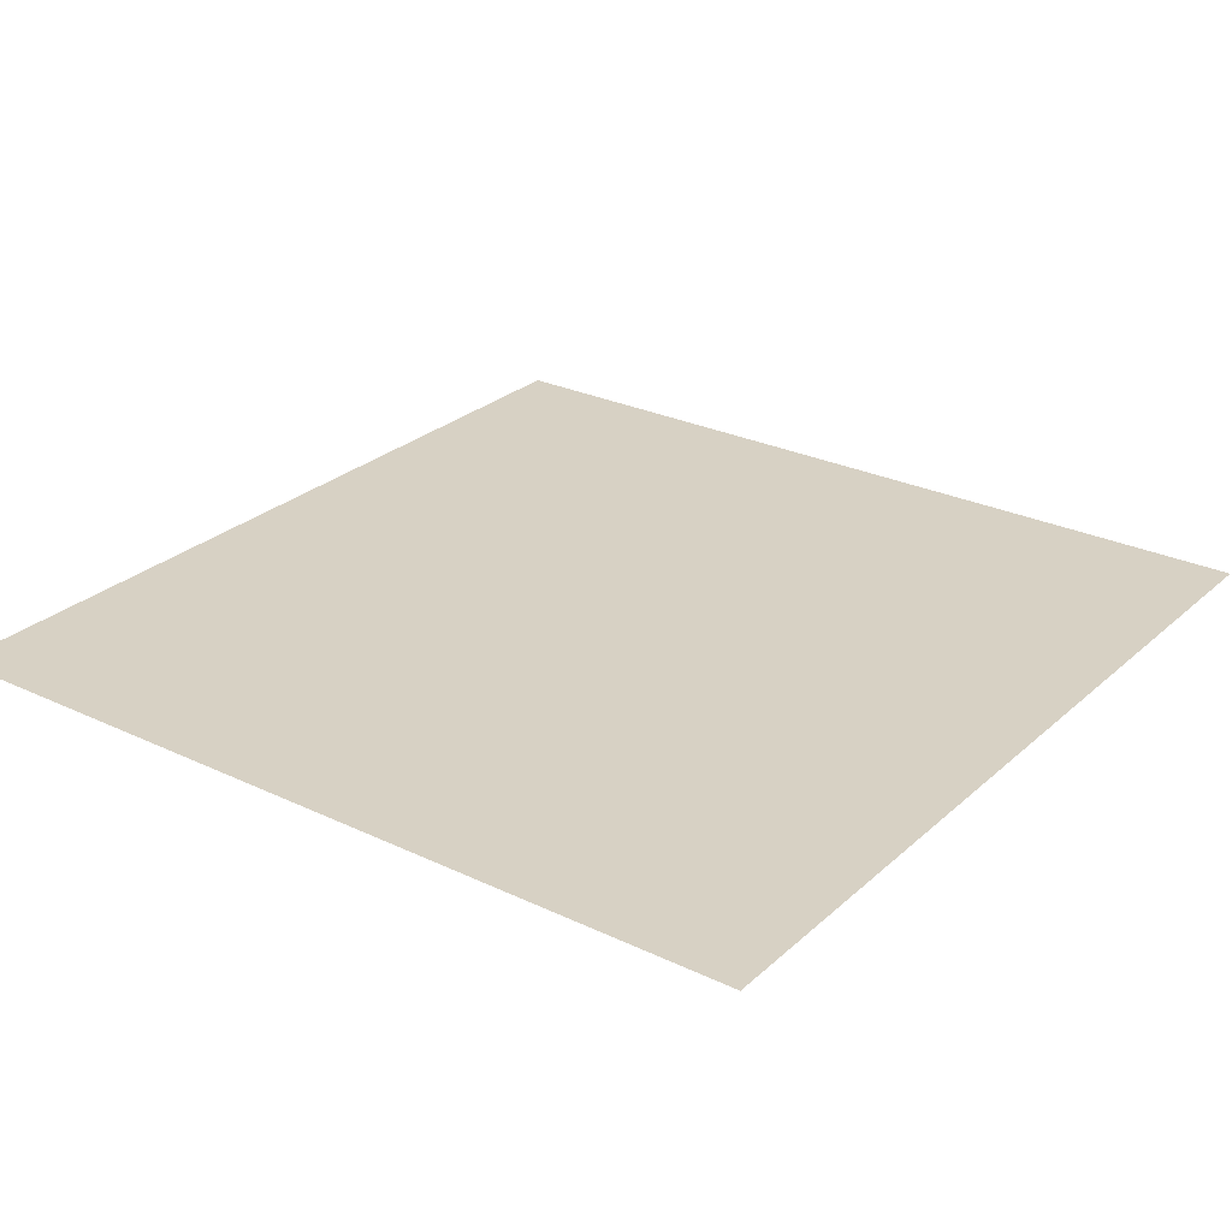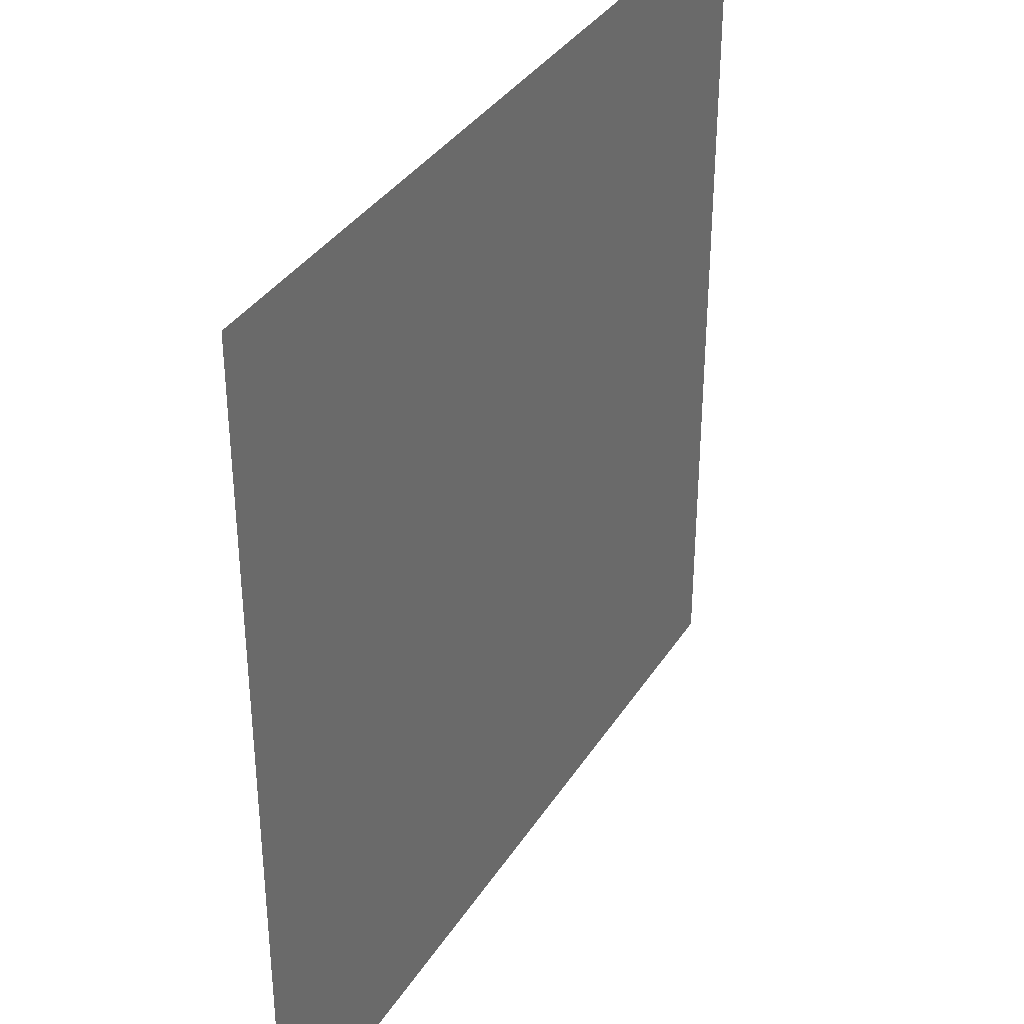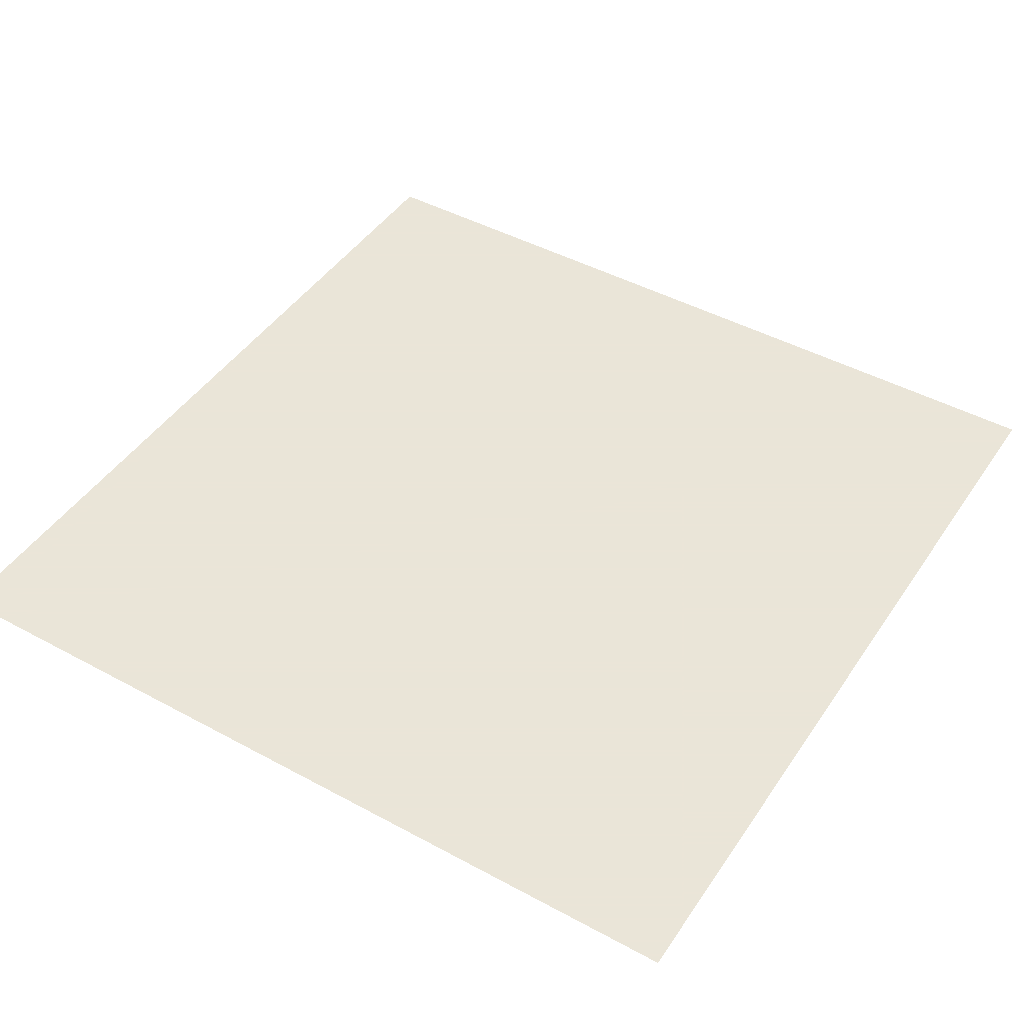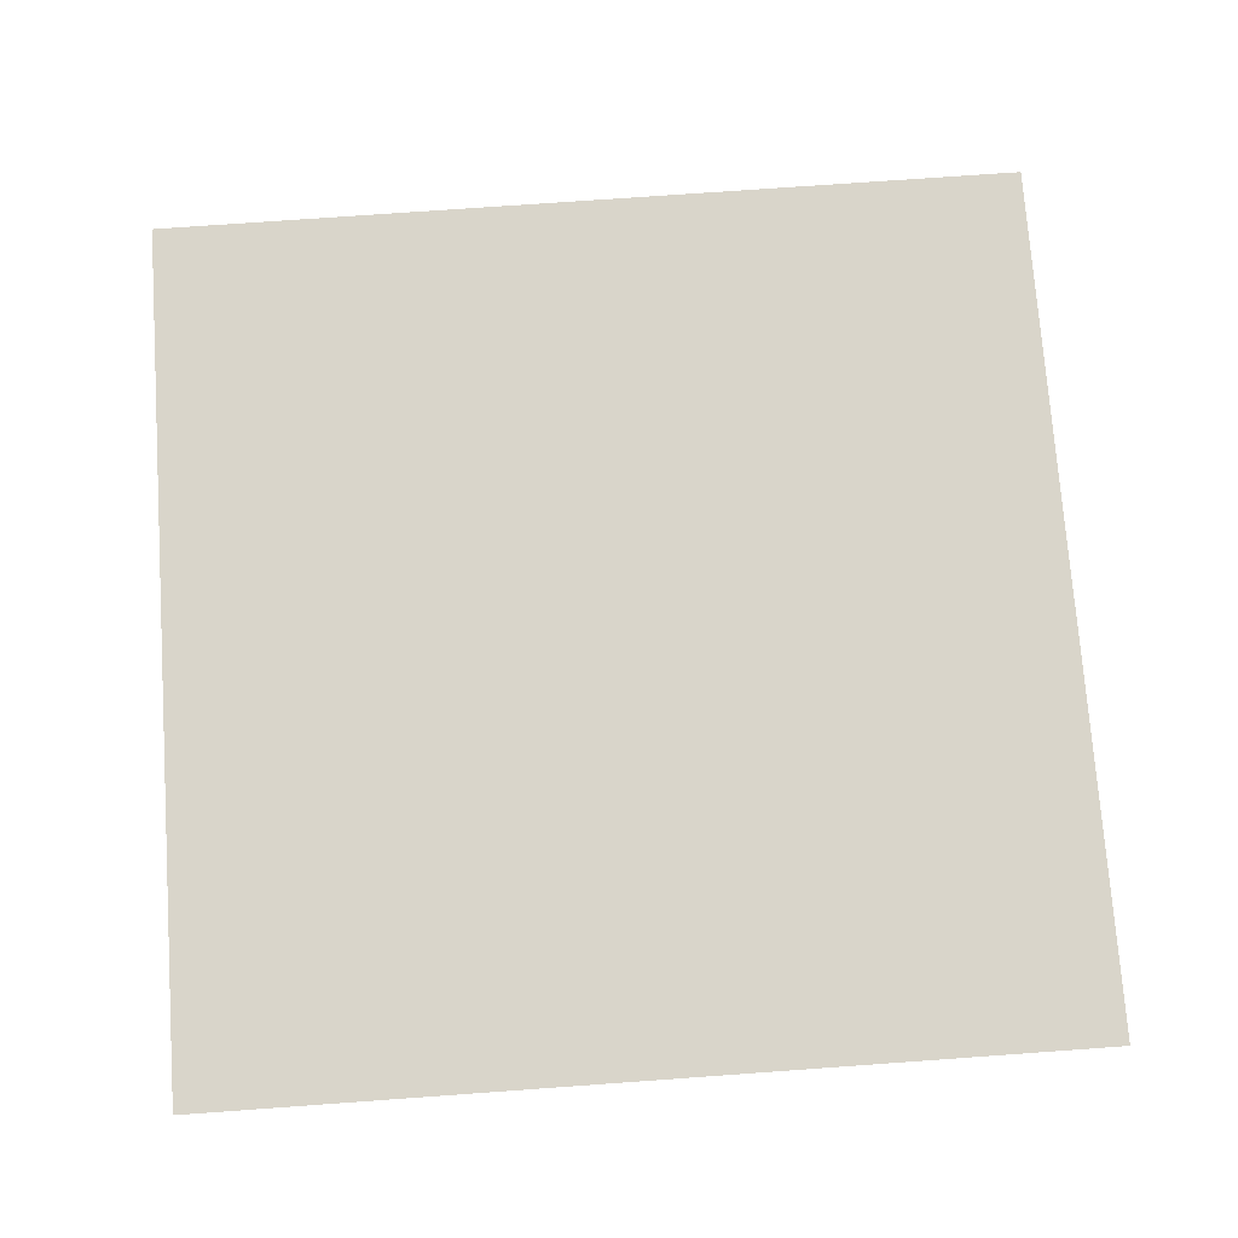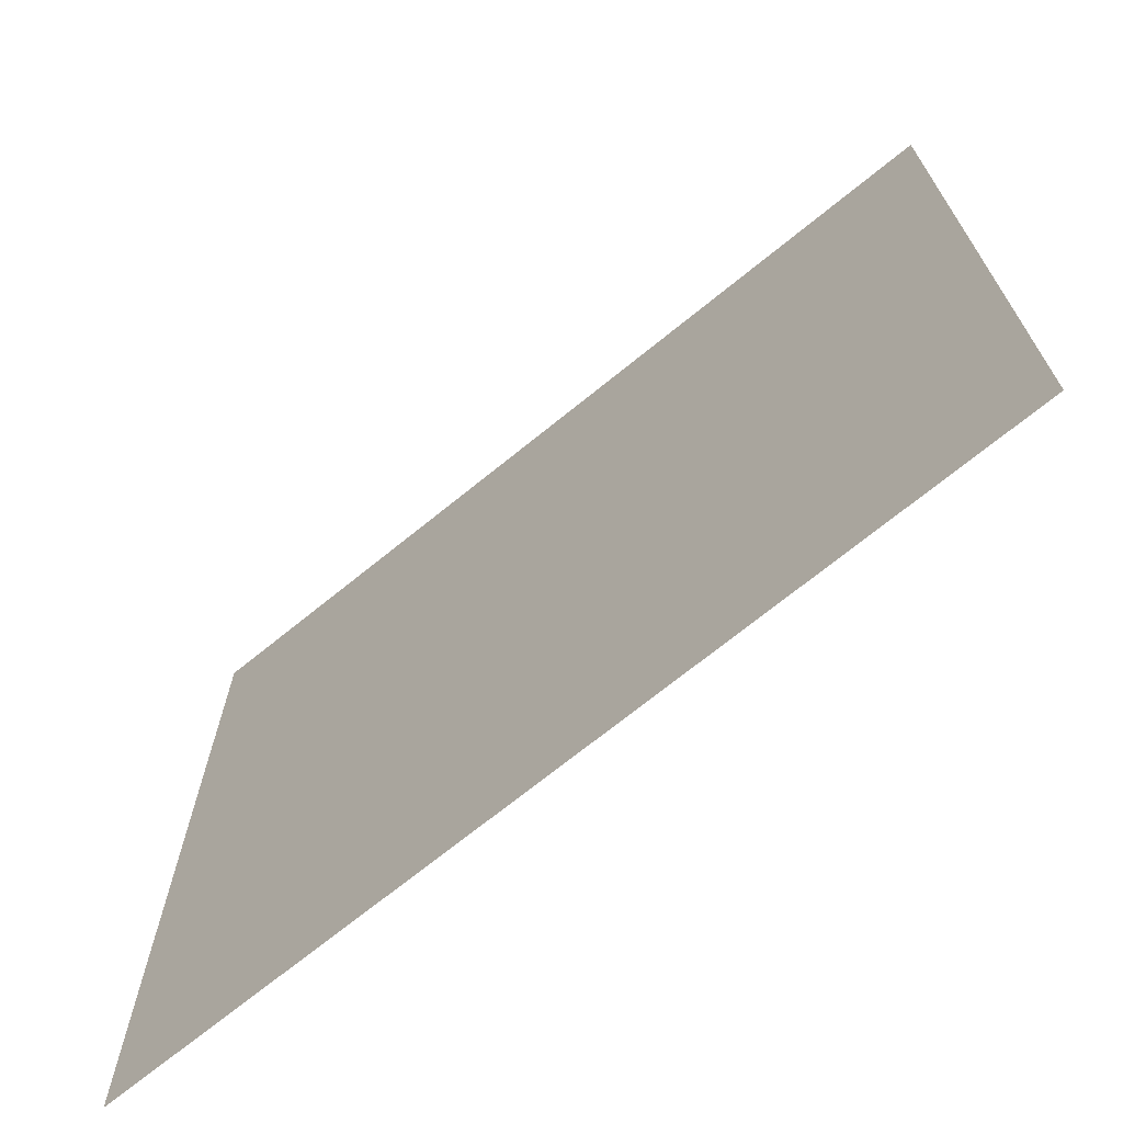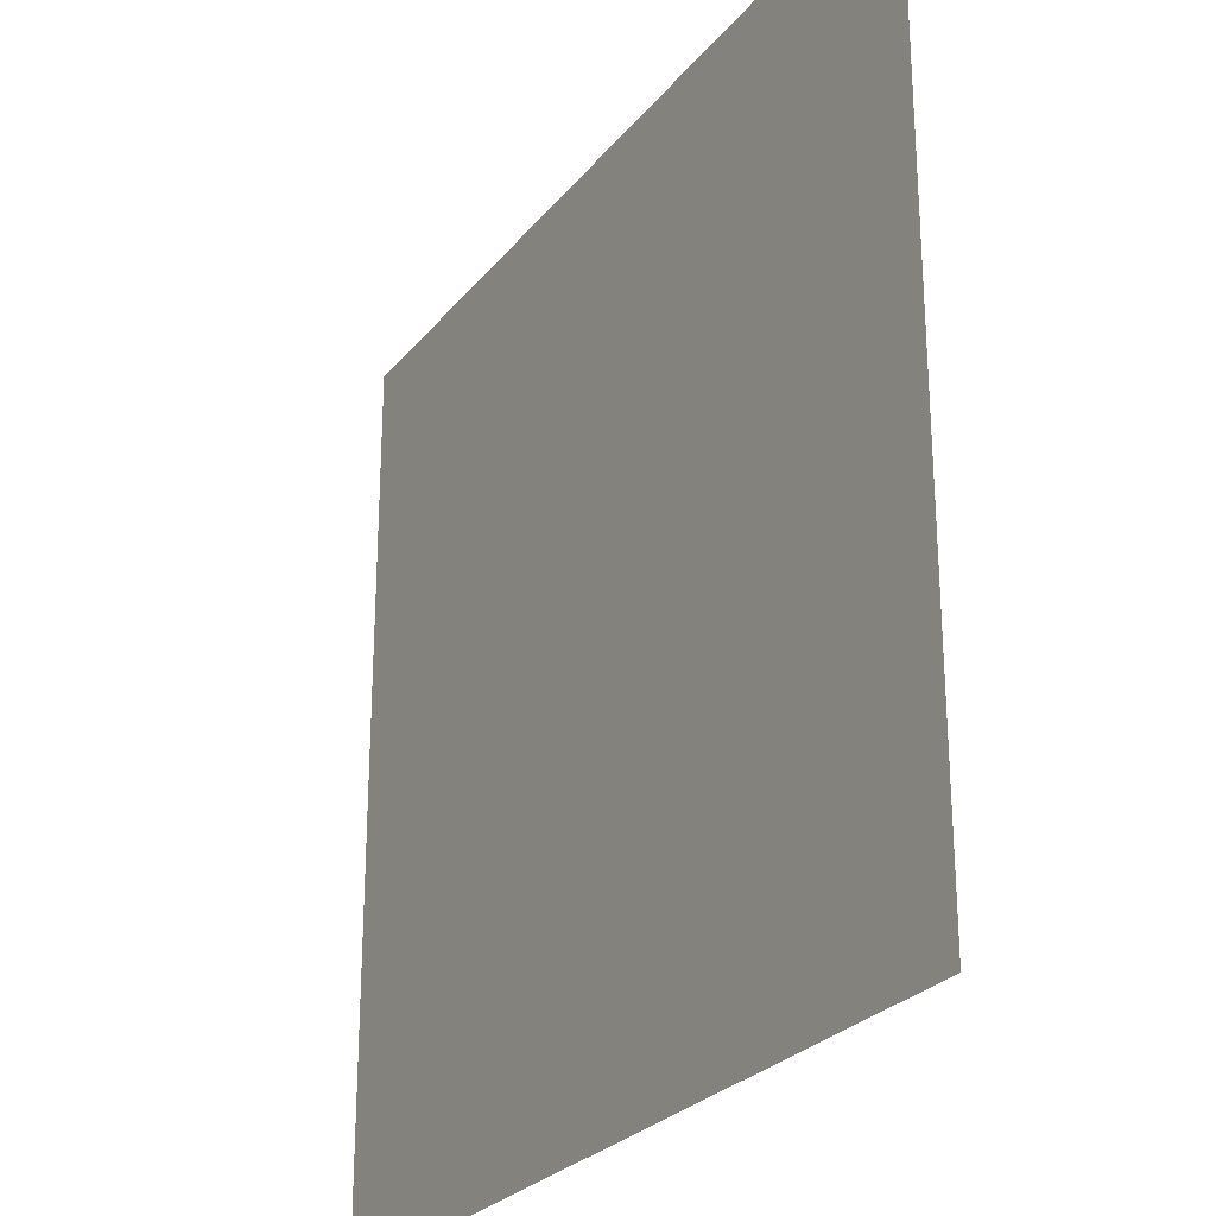
<metadata>
{"format":"obj","ext":"obj","renderer":"f3d","projection":"perspective","resolution":1024,"background":"white","views":[{"elev":27.1,"azim":126.4,"up":"+Y"},{"elev":35.8,"azim":-61.6,"up":"+Z"},{"elev":45.5,"azim":-148.0,"up":"+Y"},{"elev":74.5,"azim":-4.1,"up":"+Y"},{"elev":-70.7,"azim":39.1,"up":"+Z"},{"elev":-26.3,"azim":-119.7,"up":"+Z"}]}
</metadata>
<code>
g Plane
v -0.5 0 0.5
v 0.5 0 0.5
v -0.5 0 -0.5
v 0.5 0 -0.5
f 4 3 1
f 2 4 1

</code>
